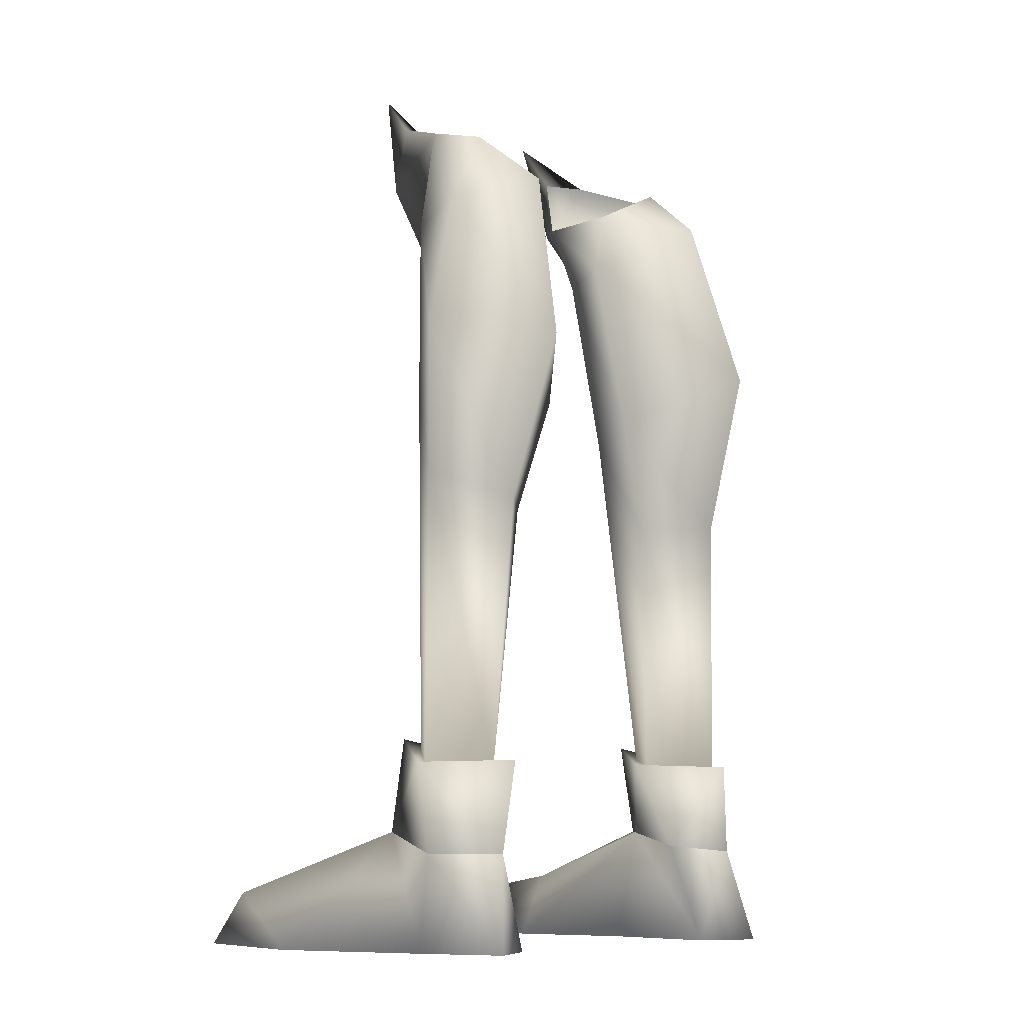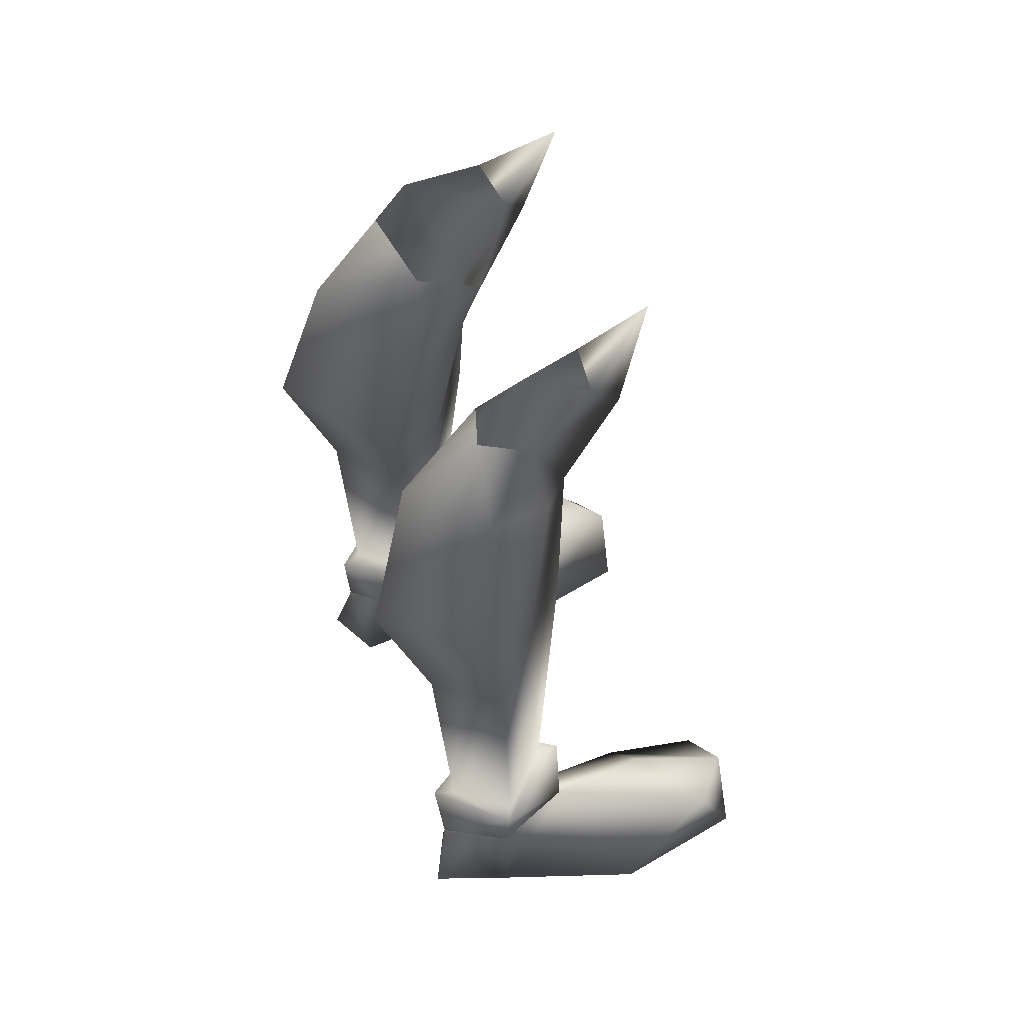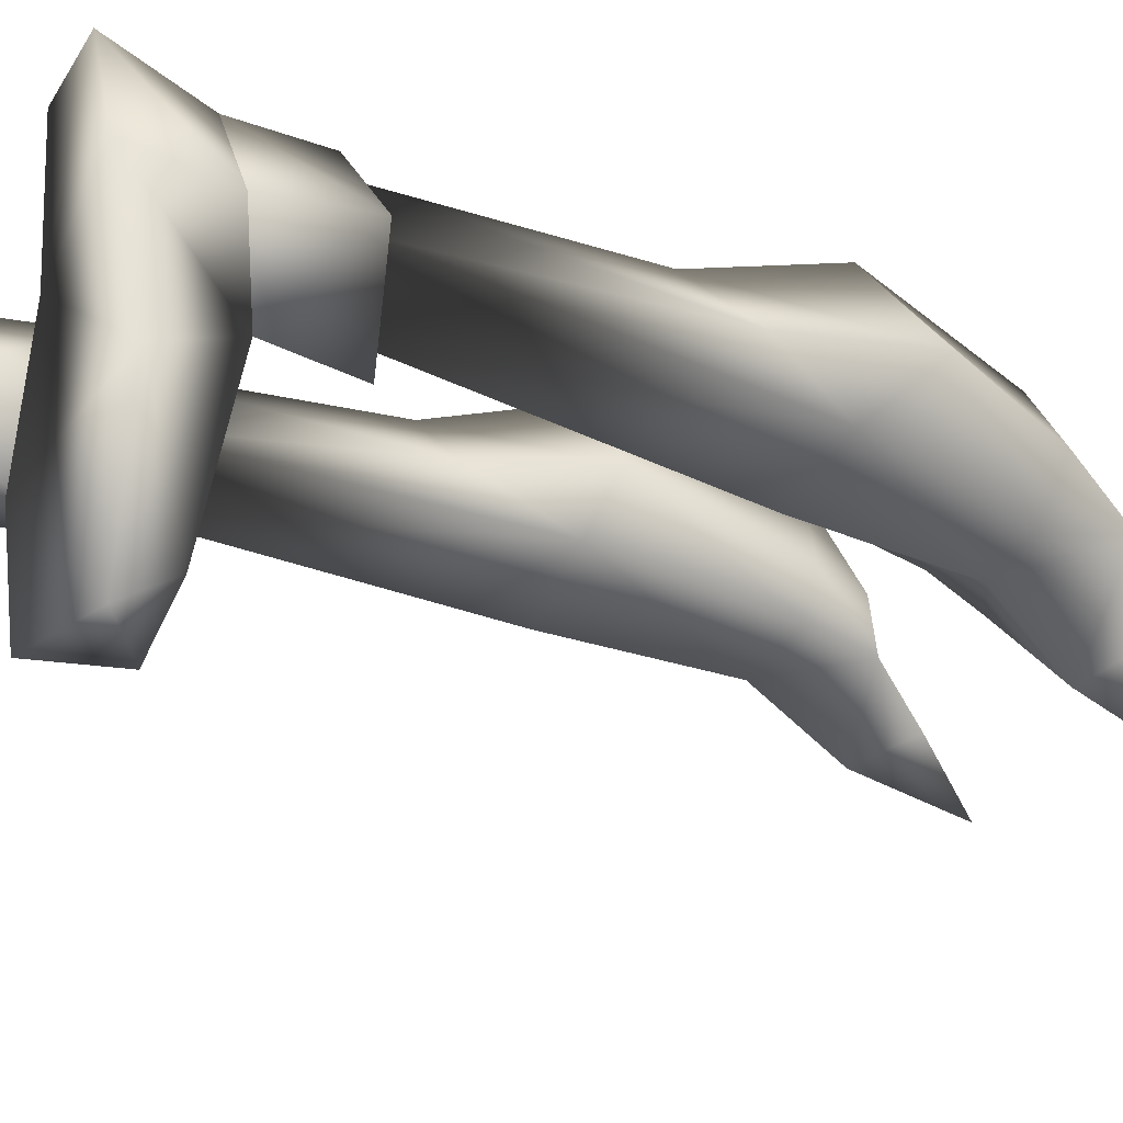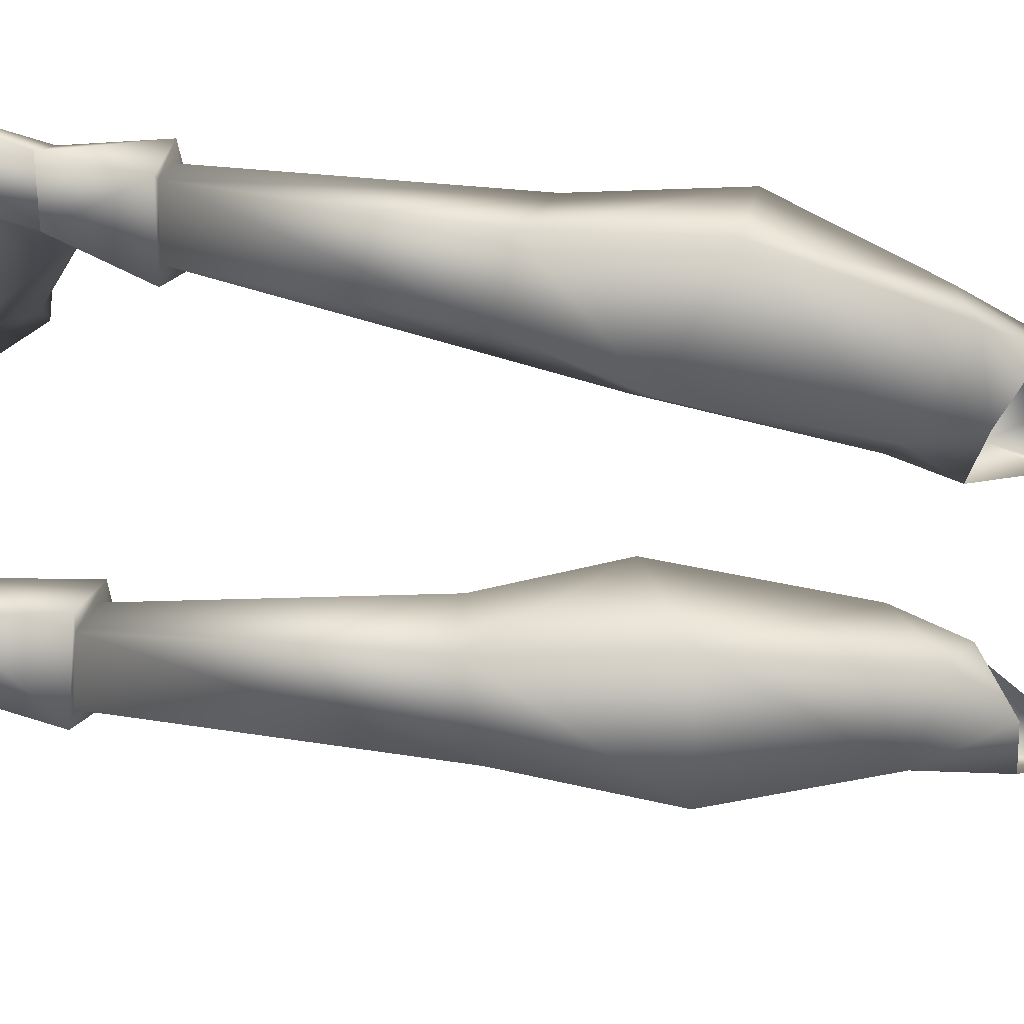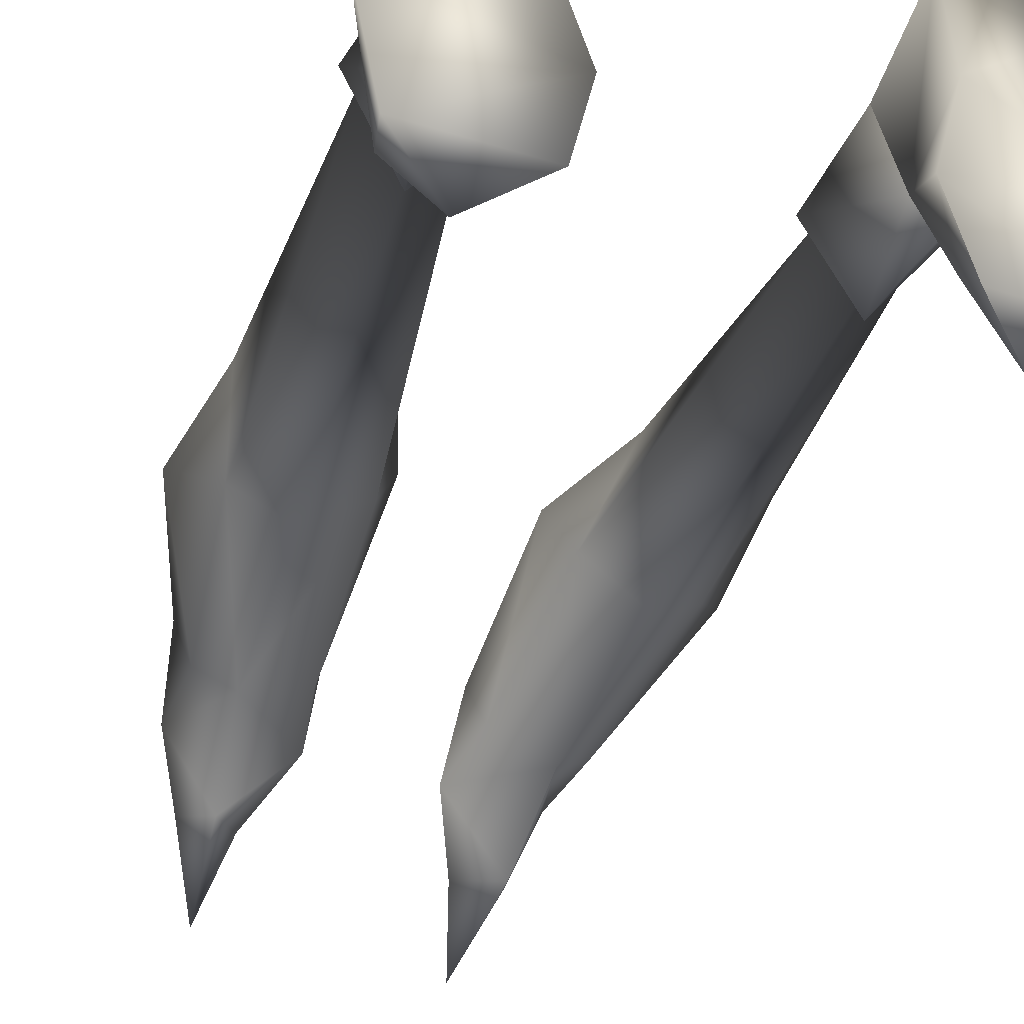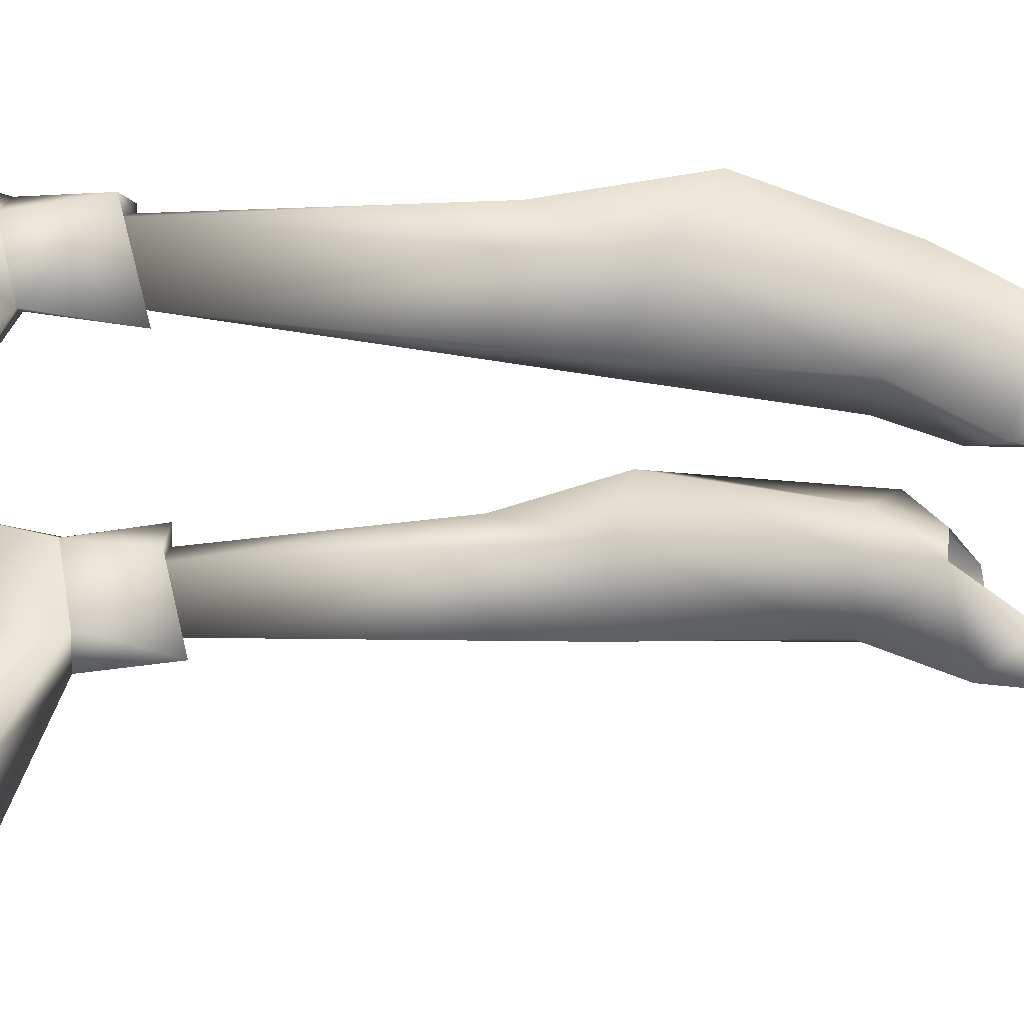
<metadata>
{"format":"obj","ext":"obj","renderer":"f3d","projection":"perspective","resolution":1024,"background":"white","views":[{"elev":-8.9,"azim":-46.6,"up":"+Y"},{"elev":58.1,"azim":68.9,"up":"+Y"},{"elev":-19.7,"azim":55.2,"up":"+Z"},{"elev":70.7,"azim":97.2,"up":"+Z"},{"elev":-44.6,"azim":-20.1,"up":"+Z"},{"elev":-46.2,"azim":90.1,"up":"+Z"}]}
</metadata>
<code>
v 5.43 14.1 0.9273
v 3.473 13.82 3.065
v 3.672 10.16 1.908
v 3.051 4.238 0.2471
v 3.981 4.196 1.601
v 2.315 10.12 0.7622
v 1.402 16.9 0.0781
v 2.914 17.83 2.014
v 4.537 12.86 -0.3059
v 4.897 4.159 0.3368
v 3.91 4.463 -0.8123
v 1.413 12.78 0.9649
v 1.722 16.6 -0.9994
v 1.93 12.35 -0.2991
v 5.057 10.77 0.5713
v 5.283 4.169 0.5099
v 2.642 4.281 0.2271
v 3.808 4.21 2.094
v 3.771 2.599 -0.7152
v 3.938 4.76 -1.35
v 3.096 2.281 0.9408
v 4.918 2.156 0.4615
v 1.847 18.39 -0.0396
v 3.225 19.15 0.4201
v 4.261 17.47 0.5064
v 3.841 19.29 -0.4857
v 1.355 18.17 -1.366
v 3.934 17.02 -0.9193
v 3.124 16.62 -1.612
v 3.374 12.31 -1.445
v 3.271 19.91 -2.07
v 2.87 18.6 -2.925
v 2.107 19.77 -2.247
v 2.577 21.19 -3.564
v 5.183 -0.0009 0.5349
v 4.918 2.156 0.4615
v 4.387 1.158 -6.22
v 5.76 -0.0001 -5.958
v 3.109 -0.0001 -5.936
v 5.473 1.193 -5.254
v 6.339 -0.0001 -2.74
v 3.709 1.46 -3.948
v 2.654 -0.0001 -3.66
v 3.771 2.599 -0.7152
v 3.353 -0.0001 -1.009
v 2.654 -0.0001 -3.66
v 5.76 -0.0001 -5.958
v 6.339 -0.0001 -2.74
v 3.109 -0.0001 -5.936
v 3.353 -0.0001 -1.009
v 5.183 -0.0009 0.5349
v 3.096 2.281 0.9408
v 3.234 0.0051 1.763
v 3.234 0.0051 1.763
v 4.504 0.0045 2.394
v 4.504 0.0045 2.394
v -3.401 13.82 3.065
v -5.358 14.1 0.9273
v -3.6 10.16 1.908
v -3.908 4.196 1.601
v -2.979 4.238 0.2471
v -2.243 10.12 0.7622
v -1.389 16.9 0.0781
v -2.841 17.83 2.014
v -4.824 4.159 0.3368
v -4.464 12.86 -0.3059
v -3.838 4.463 -0.8123
v -1.34 12.78 0.9649
v -1.591 16.74 -0.9994
v -4.985 10.77 0.5713
v -1.857 12.35 -0.2991
v -5.21 4.169 0.5099
v -2.57 4.281 0.2271
v -3.736 4.21 2.094
v -3.866 4.76 -1.35
v -3.699 2.599 -0.7152
v -3.024 2.281 0.9408
v -4.846 2.156 0.4615
v -1.847 18.39 -0.0396
v -3.225 19.15 0.4201
v -4.189 17.47 0.5064
v -3.841 19.29 -0.4857
v -1.355 18.17 -1.366
v -3.052 16.62 -1.612
v -3.862 17.02 -0.9193
v -3.302 12.31 -1.445
v -3.271 19.91 -2.07
v -2.797 18.6 -2.925
v -2.107 19.77 -2.247
v -2.505 21.19 -3.564
v -5.111 -0.0009 0.5349
v -4.846 2.156 0.4615
v -5.688 -0.0001 -5.958
v -4.314 1.158 -6.22
v -3.037 -0.0001 -5.936
v -5.401 1.193 -5.254
v -6.267 -0.0001 -2.74
v -2.582 -0.0001 -3.66
v -3.637 1.46 -3.948
v -3.699 2.599 -0.7152
v -3.28 -0.0001 -1.009
v -5.688 -0.0001 -5.958
v -2.582 -0.0001 -3.66
v -6.267 -0.0001 -2.74
v -3.037 -0.0001 -5.936
v -3.28 -0.0001 -1.009
v -5.111 -0.0009 0.5349
v -3.024 2.281 0.9408
v -3.162 0.0051 1.763
v -3.162 0.0051 1.763
v -4.431 0.0045 2.394
v -4.431 0.0045 2.394
v 4.34 2.629 -1.308
v 4.34 2.629 -1.308
v 4.34 2.629 -1.308
v 4.064 2.145 1.958
v 4.064 2.145 1.958
v 4.064 2.145 1.958
v 4.34 2.629 -1.308
v 4.064 2.145 1.958
v -4.268 2.629 -1.308
v -3.991 2.145 1.958
v -4.268 2.629 -1.308
v -3.991 2.145 1.958
g defaultobject
f 1 2 3
f 4 5 6
f 7 2 8
f 9 10 11
f 12 13 14
f 12 3 2
f 15 10 9
f 10 15 5
f 12 2 7
f 6 14 4
f 4 14 11
f 1 3 15
f 6 5 3
f 15 3 5
f 1 15 9
f 12 14 6
f 6 3 12
f 16 10 5
f 4 17 5
f 17 18 5
f 11 10 16
f 19 20 113
f 4 11 17
f 20 17 11
f 18 16 5
f 16 20 11
f 17 20 19
f 21 17 19
f 114 20 16
f 16 22 115
f 116 18 21
f 17 21 18
f 22 16 117
f 18 118 16
f 23 8 24
f 25 24 8
f 8 23 7
f 24 25 26
f 7 23 27
f 28 29 26
f 27 29 13
f 9 11 30
f 14 30 11
f 1 25 2
f 2 25 8
f 25 1 28
f 25 28 26
f 9 30 29
f 31 26 32
f 14 29 30
f 27 33 32
f 7 27 13
f 1 9 28
f 28 9 29
f 13 29 14
f 7 13 12
f 32 26 29
f 27 32 29
f 31 34 33
f 34 31 32
f 33 34 32
f 35 119 36
f 37 38 39
f 37 40 38
f 119 41 40
f 40 41 38
f 42 43 44
f 45 44 43
f 37 39 43
f 43 42 37
f 44 119 42
f 40 37 42
f 46 47 48
f 47 46 49
f 46 48 50
f 48 51 50
f 119 40 42
f 119 35 41
f 52 44 53
f 45 53 44
f 54 50 55
f 51 55 50
f 120 56 36
f 56 120 53
f 35 36 56
f 52 53 120
f 57 58 59
f 60 61 62
f 57 63 64
f 65 66 67
f 63 68 69
f 59 68 57
f 65 70 66
f 70 65 60
f 57 68 63
f 71 62 61
f 71 61 67
f 59 58 70
f 60 62 59
f 59 70 60
f 70 58 66
f 71 68 62
f 59 62 68
f 65 72 60
f 73 61 60
f 74 73 60
f 65 67 72
f 75 76 121
f 67 61 73
f 73 75 67
f 72 74 60
f 75 72 67
f 75 73 76
f 73 77 76
f 75 121 72
f 78 72 121
f 74 77 73
f 77 74 122
f 72 78 122
f 122 74 72
f 64 79 80
f 80 81 64
f 79 64 63
f 81 80 82
f 79 63 83
f 84 85 82
f 84 83 69
f 67 66 86
f 86 71 67
f 81 58 57
f 81 57 64
f 58 85 66
f 85 81 82
f 86 66 84
f 82 87 88
f 84 71 86
f 89 83 88
f 83 63 69
f 58 81 85
f 66 85 84
f 84 69 71
f 69 68 71
f 82 88 84
f 88 83 84
f 90 87 89
f 87 90 88
f 90 89 88
f 123 91 92
f 93 94 95
f 96 94 93
f 97 123 96
f 97 96 93
f 98 99 100
f 100 101 98
f 95 94 98
f 99 98 94
f 123 100 99
f 94 96 99
f 102 103 104
f 103 102 105
f 104 103 106
f 107 104 106
f 96 123 99
f 91 123 97
f 100 108 109
f 109 101 100
f 106 110 111
f 111 107 106
f 112 124 92
f 124 112 109
f 92 91 112
f 109 108 124

</code>
